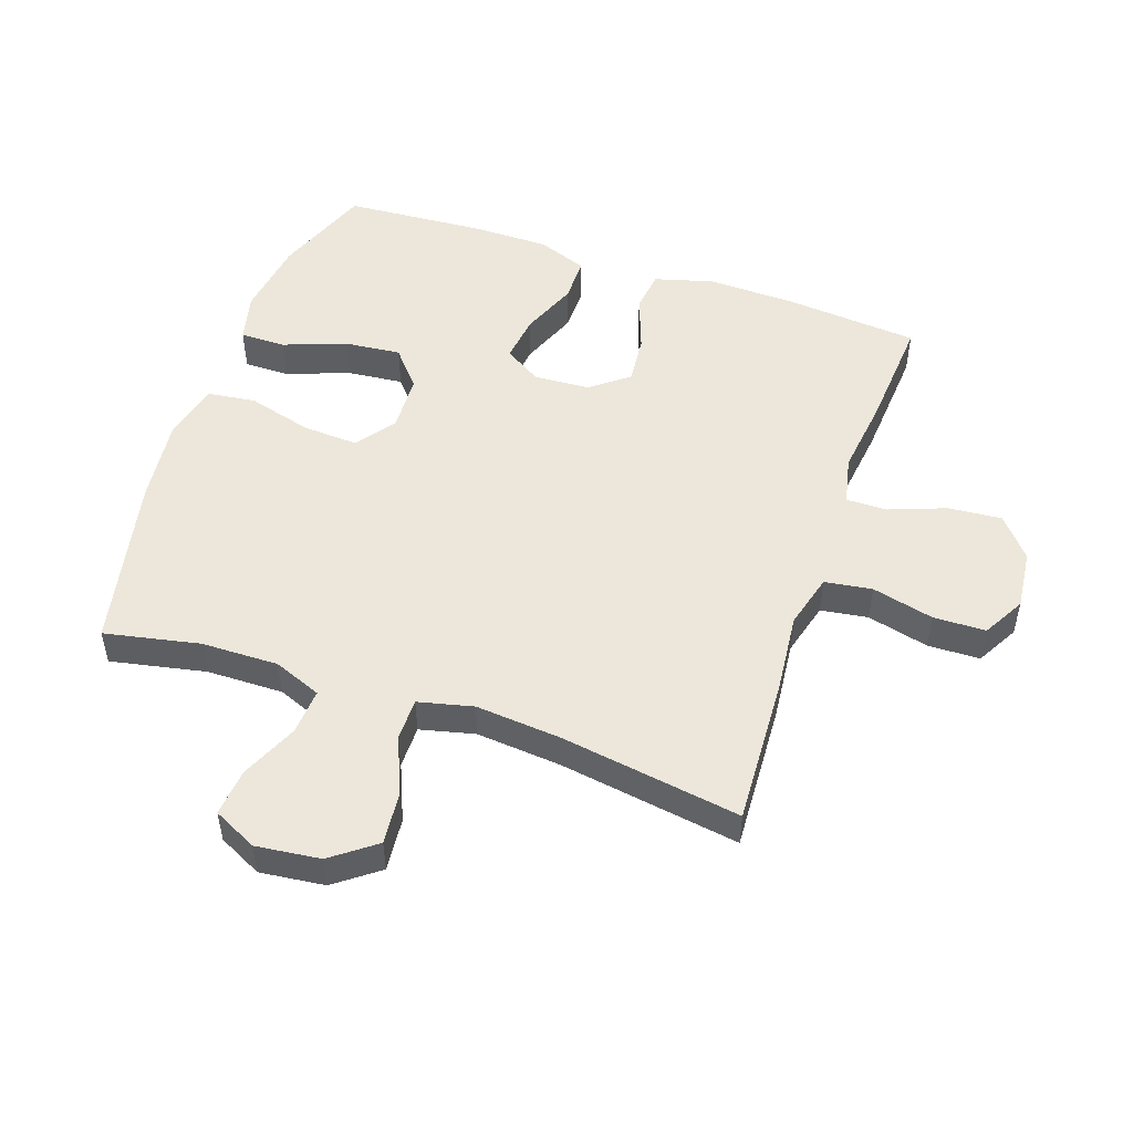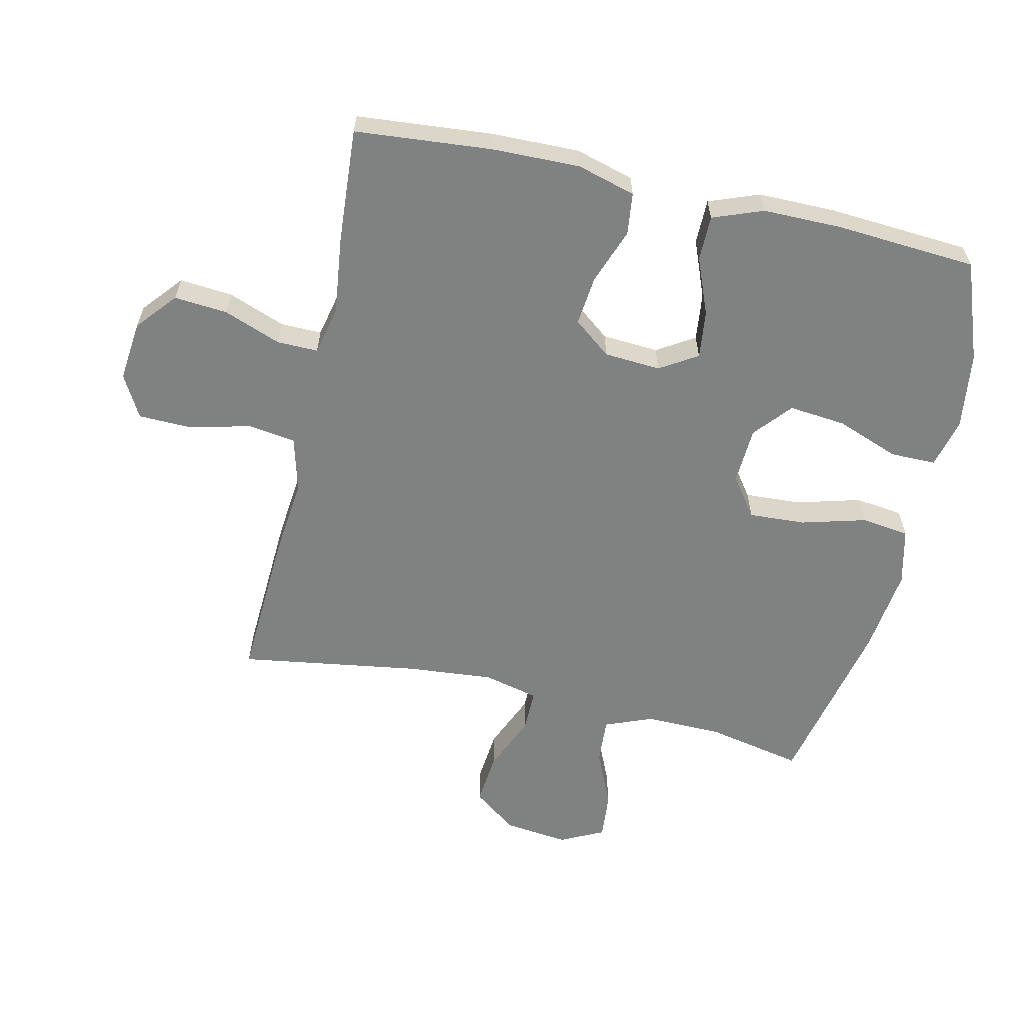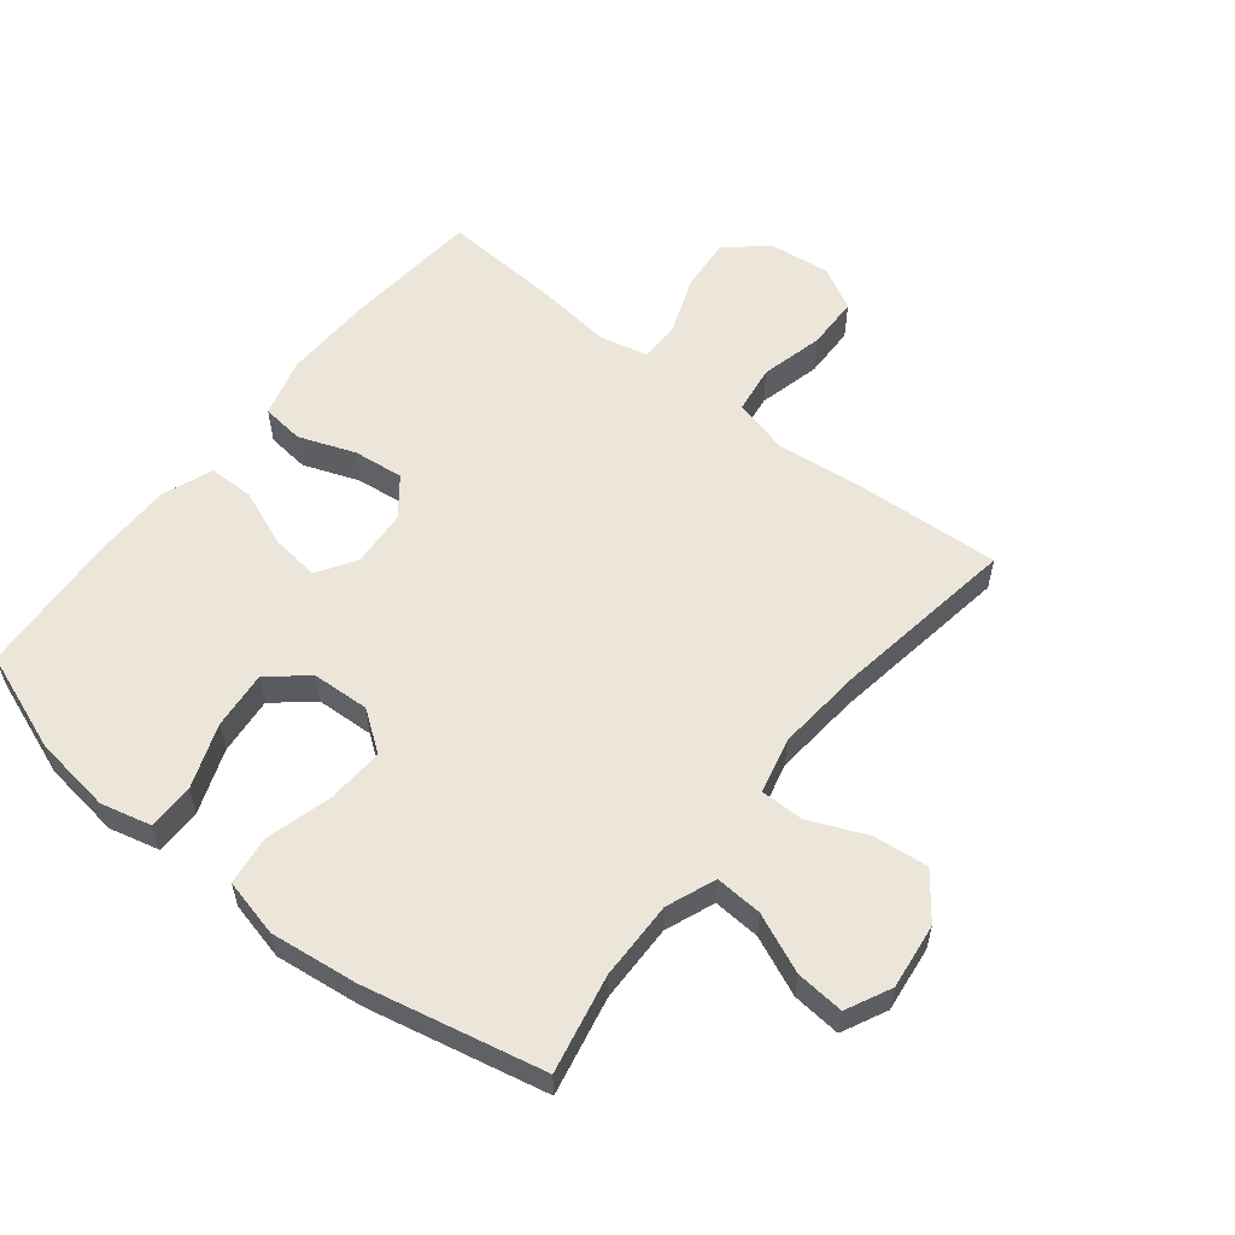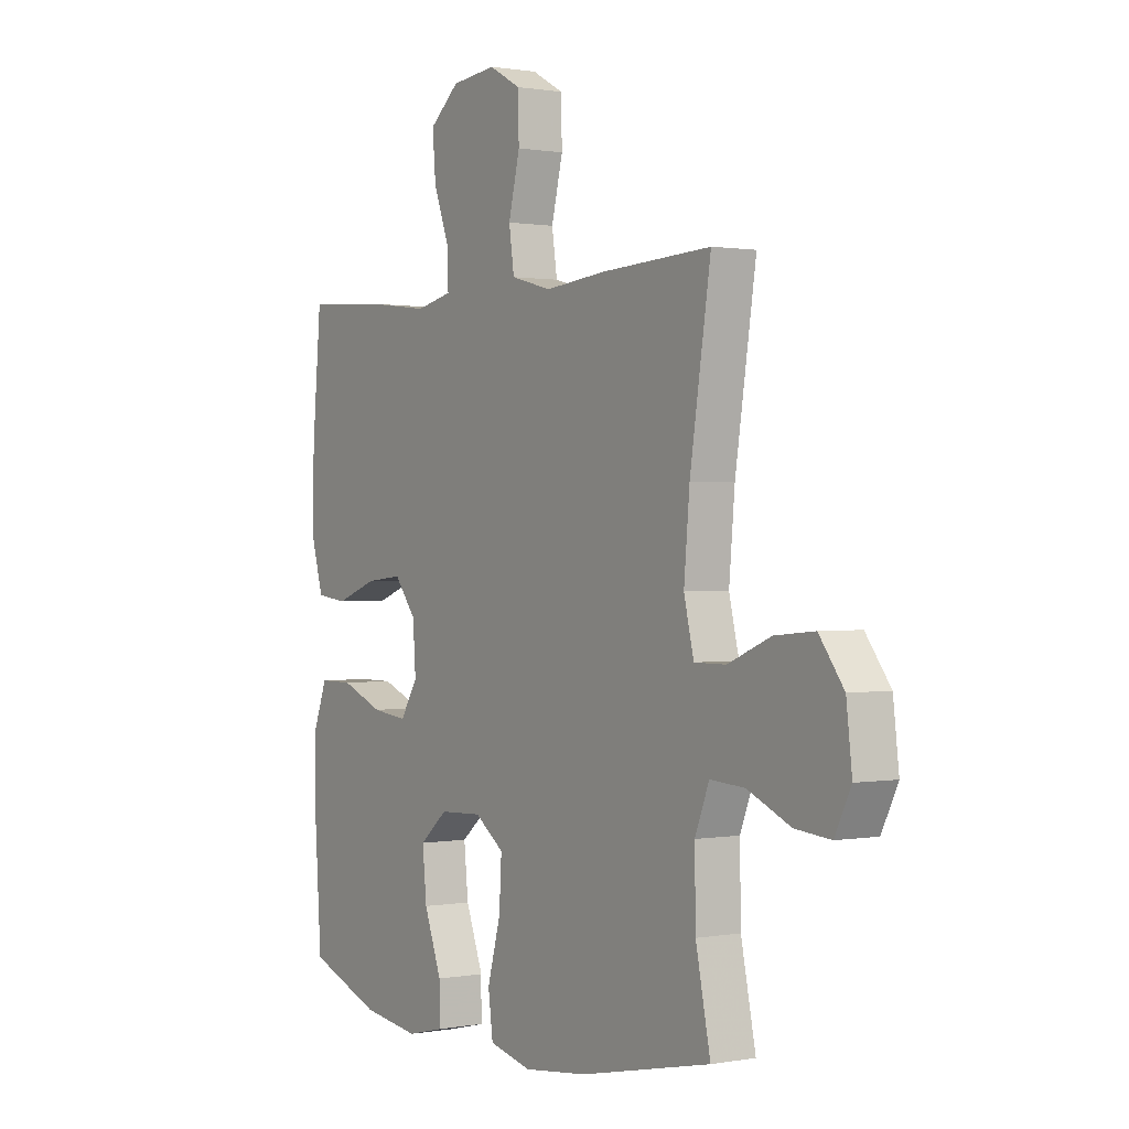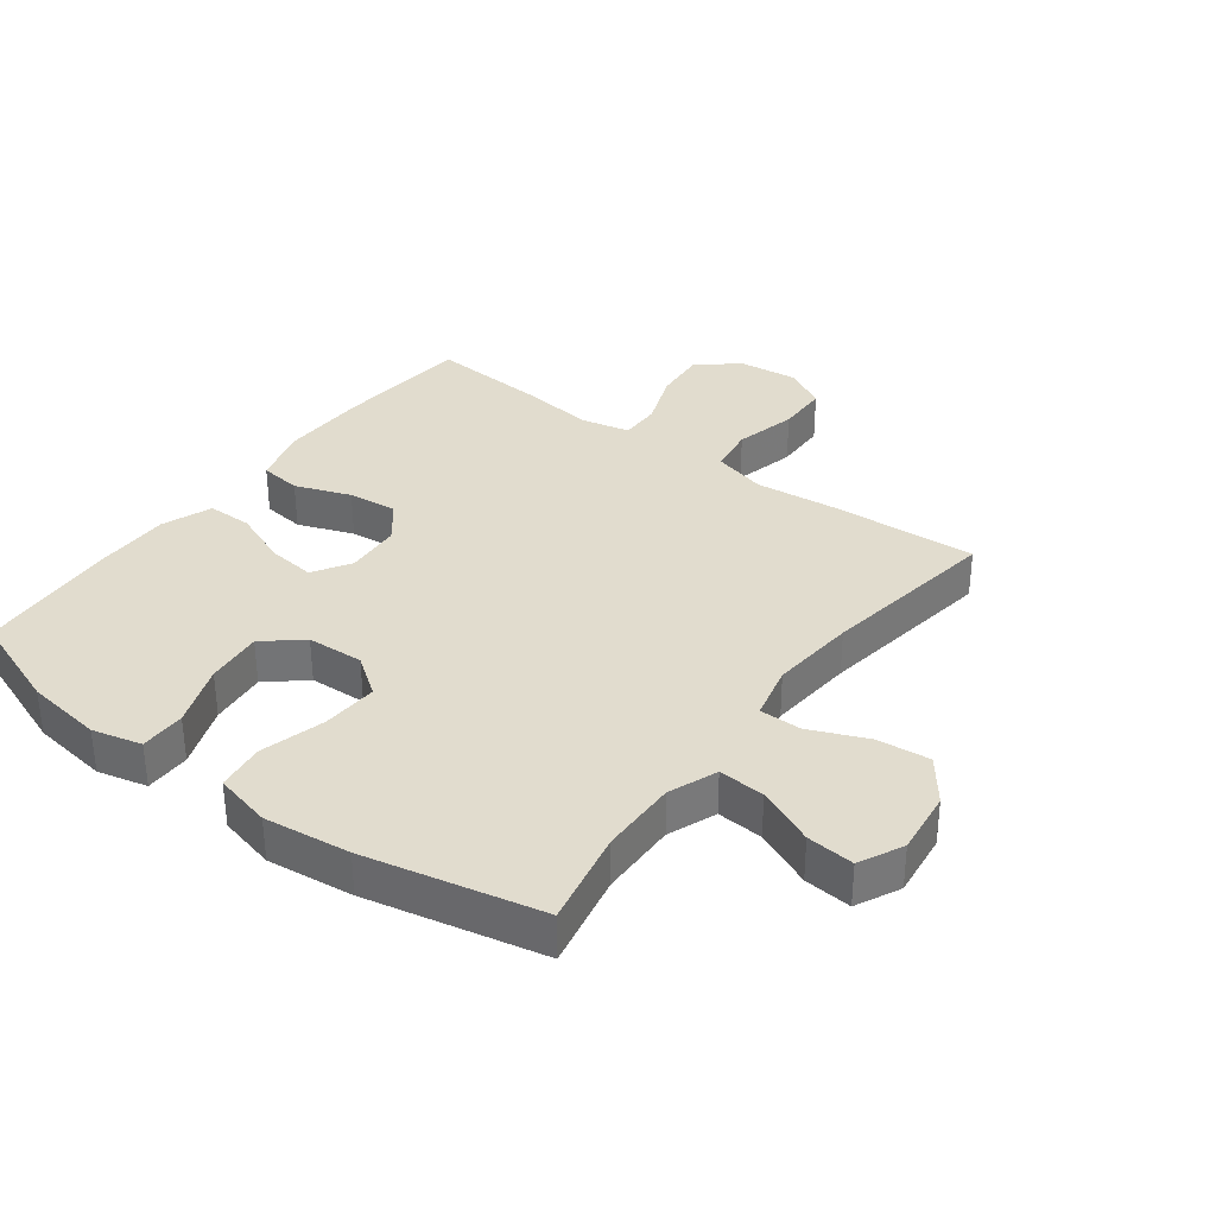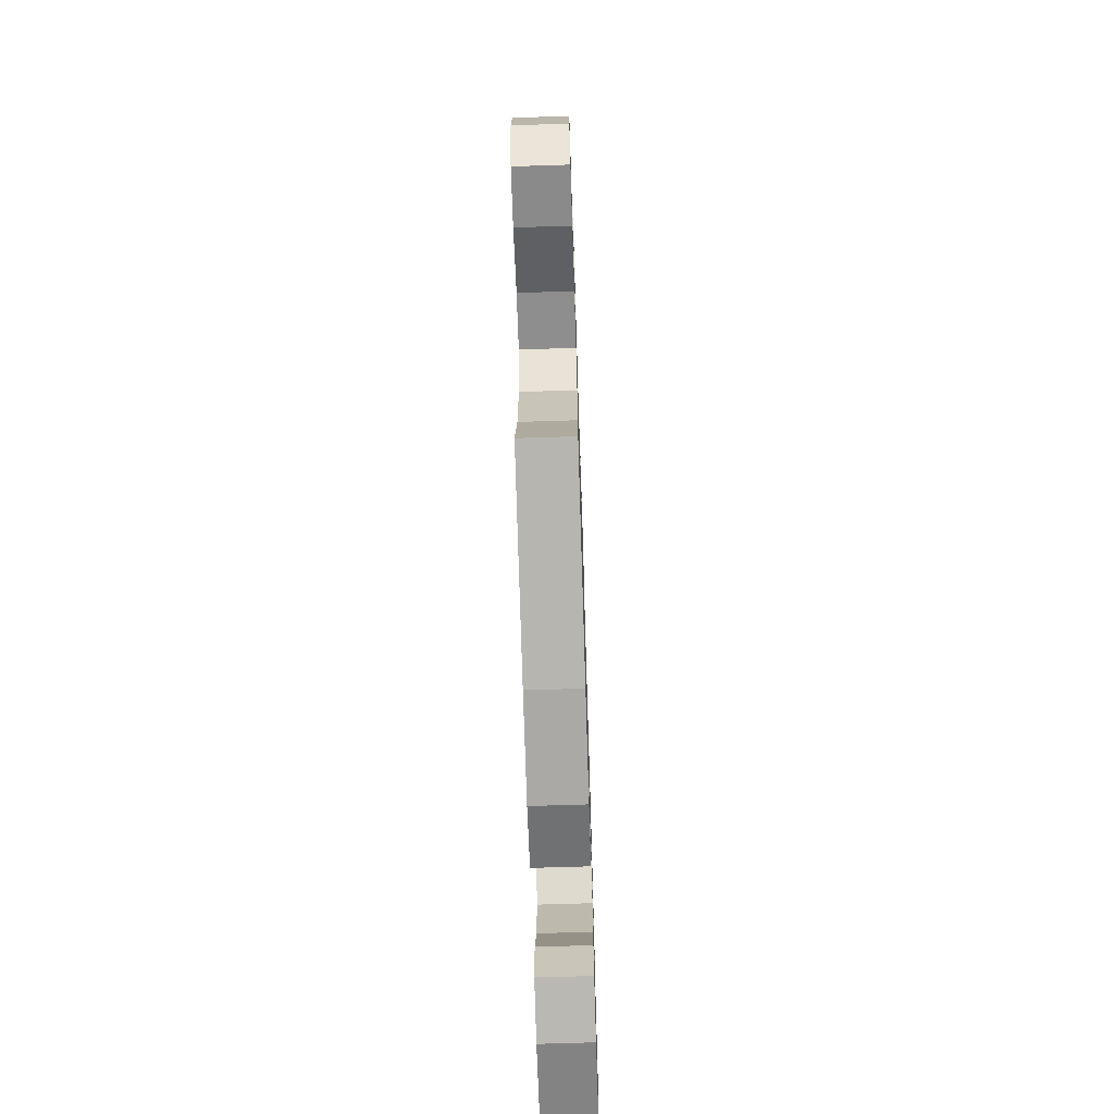
<metadata>
{"format":"obj","ext":"obj","renderer":"f3d","projection":"perspective","resolution":1024,"background":"white","views":[{"elev":50.8,"azim":-71.0,"up":"+Y"},{"elev":-60.3,"azim":77.2,"up":"+Y"},{"elev":57.0,"azim":-141.7,"up":"+Y"},{"elev":0.7,"azim":-123.6,"up":"+Z"},{"elev":34.1,"azim":-143.3,"up":"+Y"},{"elev":-68.9,"azim":-88.2,"up":"+Z"}]}
</metadata>
<code>
v -0.5 0.07 -0.5
v -0.469 0.07 -0.349
v -0.467 0.07 -0.227
v -0.497 0.07 -0.151
v -0.57 0.07 -0.156
v -0.661 0.07 -0.196
v -0.736 0.07 -0.203
v -0.77 0.07 -0.134
v -0.758 0.07 -0.032
v -0.706 0.07 0.037
v -0.622 0.07 0.029
v -0.532 0.07 -0.009
v -0.465 0.07 -0.009
v -0.444 0.07 0.078
v -0.456 0.07 0.214
v -0.5 0.07 0.5
v -0.267 0.07 0.488
v -0.138 0.07 0.475
v -0.052 0.07 0.498
v -0.041 0.07 0.573
v -0.065 0.07 0.671
v -0.063 0.07 0.754
v 0.004 0.07 0.791
v 0.099 0.07 0.781
v 0.162 0.07 0.728
v 0.155 0.07 0.644
v 0.121 0.07 0.554
v 0.12 0.07 0.489
v 0.197 0.07 0.472
v 0.318 0.07 0.487
v 0.5 0.07 0.5
v 0.519 0.07 0.286
v 0.522 0.07 0.147
v 0.496 0.07 0.055
v 0.43 0.07 0.047
v 0.342 0.07 0.079
v 0.264 0.07 0.087
v 0.218 0.07 0.028
v 0.212 0.07 -0.061
v 0.249 0.07 -0.12
v 0.324 0.07 -0.111
v 0.414 0.07 -0.075
v 0.485 0.07 -0.075
v 0.515 0.07 -0.154
v 0.515 0.07 -0.277
v 0.5 0.07 -0.5
v 0.345 0.07 -0.558
v 0.223 0.07 -0.575
v 0.145 0.07 -0.556
v 0.145 0.07 -0.484
v 0.182 0.07 -0.385
v 0.191 0.07 -0.295
v 0.132 0.07 -0.245
v 0.042 0.07 -0.241
v -0.02 0.07 -0.286
v -0.015 0.07 -0.375
v 0.013 0.07 -0.477
v 0.003 0.07 -0.553
v -0.087 0.07 -0.575
v -0.223 0.07 -0.559
v -0.5 0 -0.5
v -0.469 0 -0.349
v -0.467 0 -0.227
v -0.497 0 -0.151
v -0.57 0 -0.156
v -0.661 0 -0.196
v -0.736 0 -0.203
v -0.77 0 -0.134
v -0.758 0 -0.032
v -0.706 0 0.037
v -0.622 0 0.029
v -0.532 0 -0.009
v -0.465 0 -0.009
v -0.444 0 0.078
v -0.456 0 0.214
v -0.5 0 0.5
v -0.267 0 0.488
v -0.138 0 0.475
v -0.052 0 0.498
v -0.041 0 0.573
v -0.065 0 0.671
v -0.063 0 0.754
v 0.004 0 0.791
v 0.099 0 0.781
v 0.162 0 0.728
v 0.155 0 0.644
v 0.121 0 0.554
v 0.12 0 0.489
v 0.197 0 0.472
v 0.318 0 0.487
v 0.5 0 0.5
v 0.519 0 0.286
v 0.522 0 0.147
v 0.496 0 0.055
v 0.43 0 0.047
v 0.342 0 0.079
v 0.264 0 0.087
v 0.218 0 0.028
v 0.212 0 -0.061
v 0.249 0 -0.12
v 0.324 0 -0.111
v 0.414 0 -0.075
v 0.485 0 -0.075
v 0.515 0 -0.154
v 0.515 0 -0.277
v 0.5 0 -0.5
v 0.345 0 -0.558
v 0.223 0 -0.575
v 0.145 0 -0.556
v 0.145 0 -0.484
v 0.182 0 -0.385
v 0.191 0 -0.295
v 0.132 0 -0.245
v 0.042 0 -0.241
v -0.02 0 -0.286
v -0.015 0 -0.375
v 0.013 0 -0.477
v 0.003 0 -0.553
v -0.087 0 -0.575
v -0.223 0 -0.559
f 60 1 2
f 59 60 2
f 58 59 2
f 57 58 2
f 56 57 2
f 55 56 2 3
f 54 55 3 4
f 53 54 4
f 49 50 51
f 48 49 51
f 47 48 51
f 46 47 51
f 45 46 51
f 44 45 51
f 43 44 51
f 42 43 51
f 41 42 51
f 40 41 51 52
f 39 40 52 53
f 34 35 36
f 33 34 36
f 32 33 36
f 31 32 36
f 30 31 36
f 29 30 36
f 28 29 36 37
f 25 26 27
f 24 25 27
f 23 24 27
f 22 23 27
f 21 22 27
f 20 21 27
f 19 20 27 28
f 28 37 38
f 19 28 38
f 18 19 38
f 38 39 53
f 18 38 53
f 17 18 53
f 16 17 53
f 15 16 53
f 10 11 12
f 9 10 12
f 8 9 12
f 7 8 12
f 6 7 12
f 5 6 12
f 4 5 12 13
f 14 15 53
f 4 13 14 53
f 62 61 120
f 62 120 119
f 62 119 118
f 62 118 117
f 62 117 116
f 63 62 116 115
f 64 63 115 114
f 64 114 113
f 111 110 109
f 111 109 108
f 111 108 107
f 111 107 106
f 111 106 105
f 111 105 104
f 111 104 103
f 111 103 102
f 111 102 101
f 112 111 101 100
f 113 112 100 99
f 96 95 94
f 96 94 93
f 96 93 92
f 96 92 91
f 96 91 90
f 96 90 89
f 97 96 89 88
f 87 86 85
f 87 85 84
f 87 84 83
f 87 83 82
f 87 82 81
f 87 81 80
f 88 87 80 79
f 98 97 88
f 98 88 79
f 98 79 78
f 113 99 98
f 113 98 78
f 113 78 77
f 113 77 76
f 113 76 75
f 72 71 70
f 72 70 69
f 72 69 68
f 72 68 67
f 72 67 66
f 72 66 65
f 73 72 65 64
f 113 75 74
f 113 74 73 64
f 1 61 62 2
f 2 62 63 3
f 3 63 64 4
f 4 64 65 5
f 5 65 66 6
f 6 66 67 7
f 7 67 68 8
f 8 68 69 9
f 9 69 70 10
f 10 70 71 11
f 11 71 72 12
f 12 72 73 13
f 13 73 74 14
f 14 74 75 15
f 15 75 76 16
f 16 76 77 17
f 17 77 78 18
f 18 78 79 19
f 19 79 80 20
f 20 80 81 21
f 21 81 82 22
f 22 82 83 23
f 23 83 84 24
f 24 84 85 25
f 25 85 86 26
f 26 86 87 27
f 27 87 88 28
f 28 88 89 29
f 29 89 90 30
f 30 90 91 31
f 31 91 92 32
f 32 92 93 33
f 33 93 94 34
f 34 94 95 35
f 35 95 96 36
f 36 96 97 37
f 37 97 98 38
f 38 98 99 39
f 39 99 100 40
f 40 100 101 41
f 41 101 102 42
f 42 102 103 43
f 43 103 104 44
f 44 104 105 45
f 45 105 106 46
f 46 106 107 47
f 47 107 108 48
f 48 108 109 49
f 49 109 110 50
f 50 110 111 51
f 51 111 112 52
f 52 112 113 53
f 53 113 114 54
f 54 114 115 55
f 55 115 116 56
f 56 116 117 57
f 57 117 118 58
f 58 118 119 59
f 59 119 120 60
f 60 120 61 1

</code>
